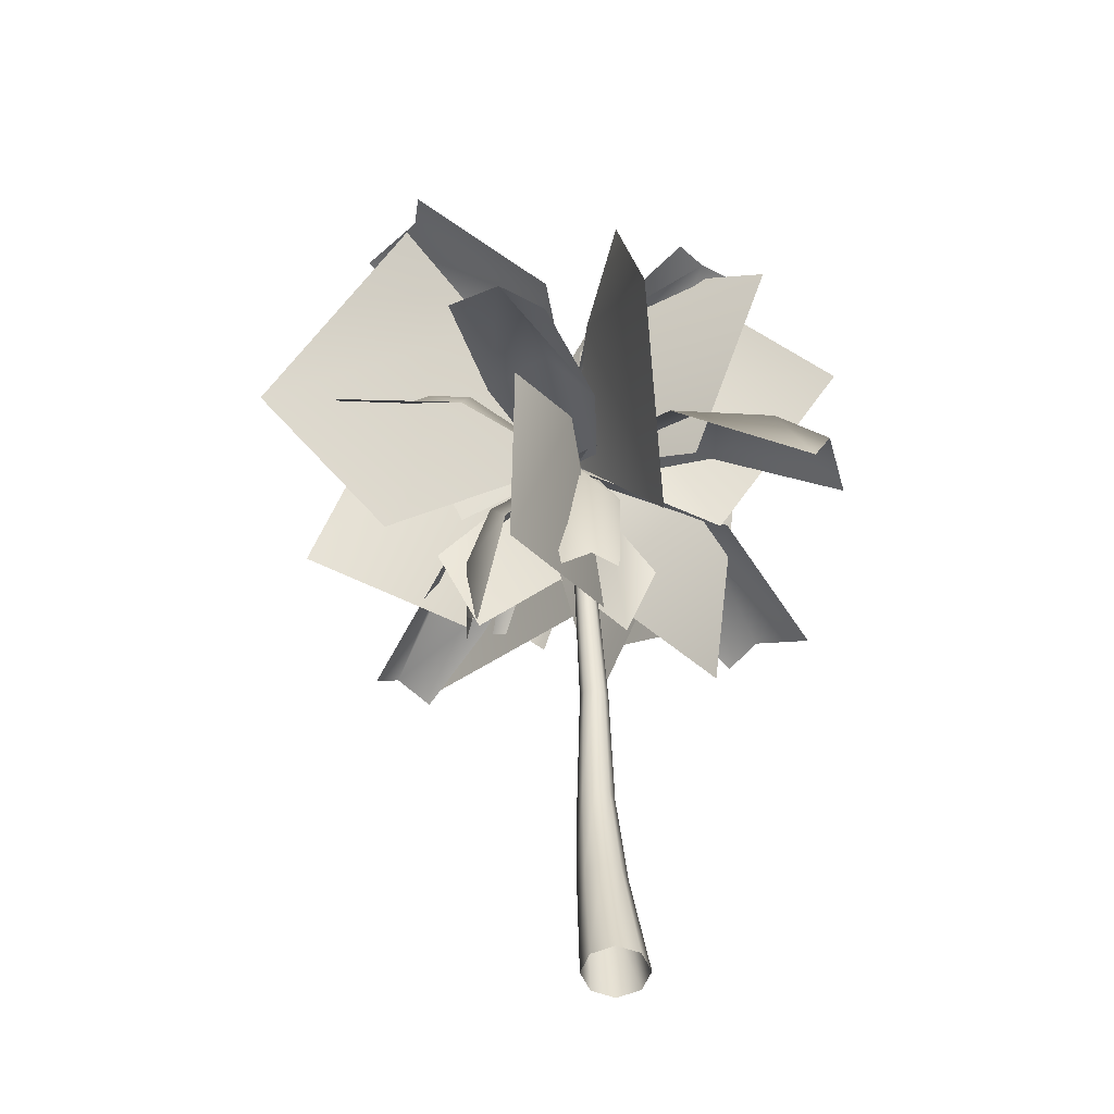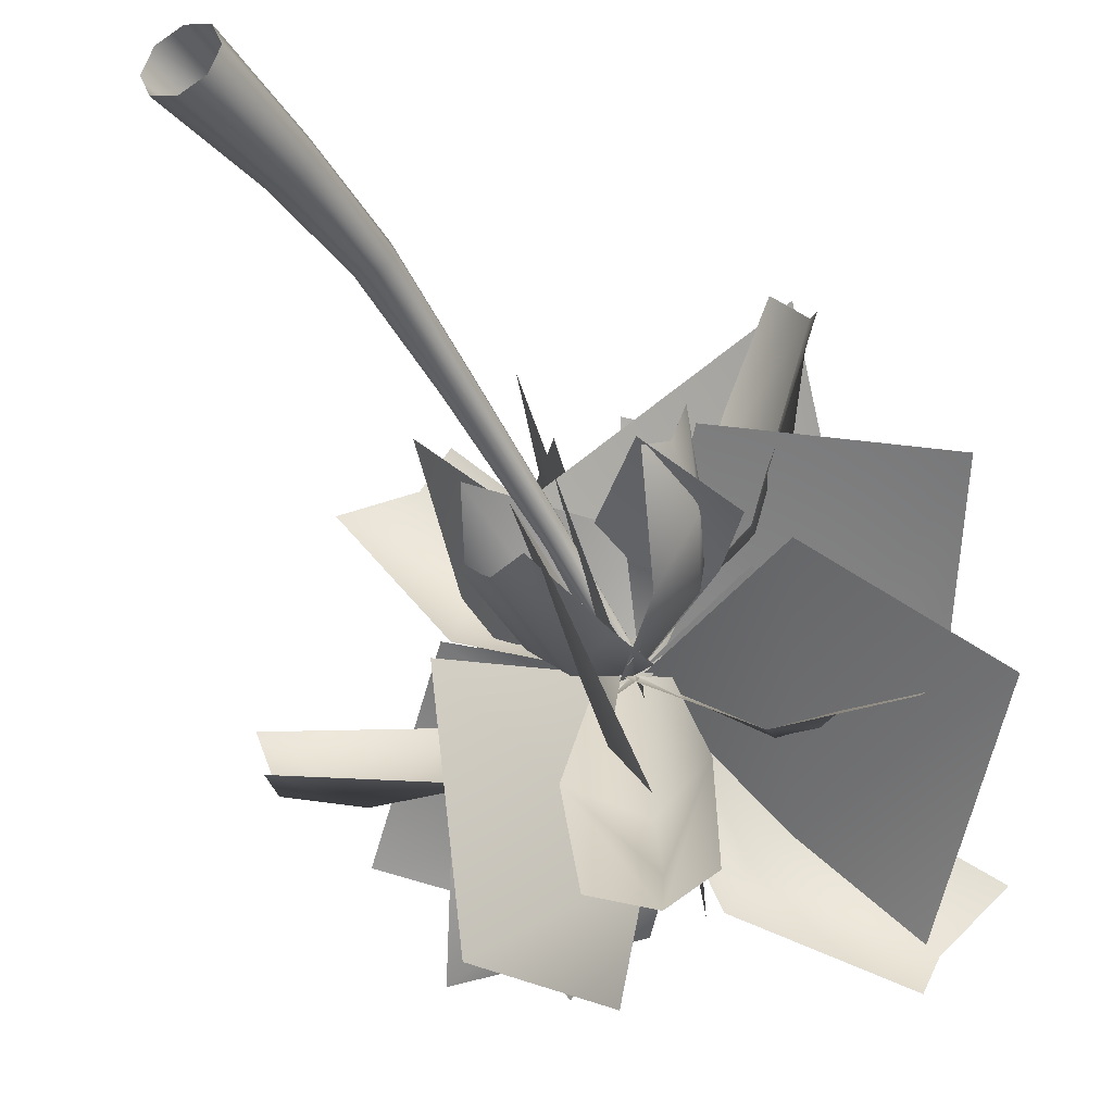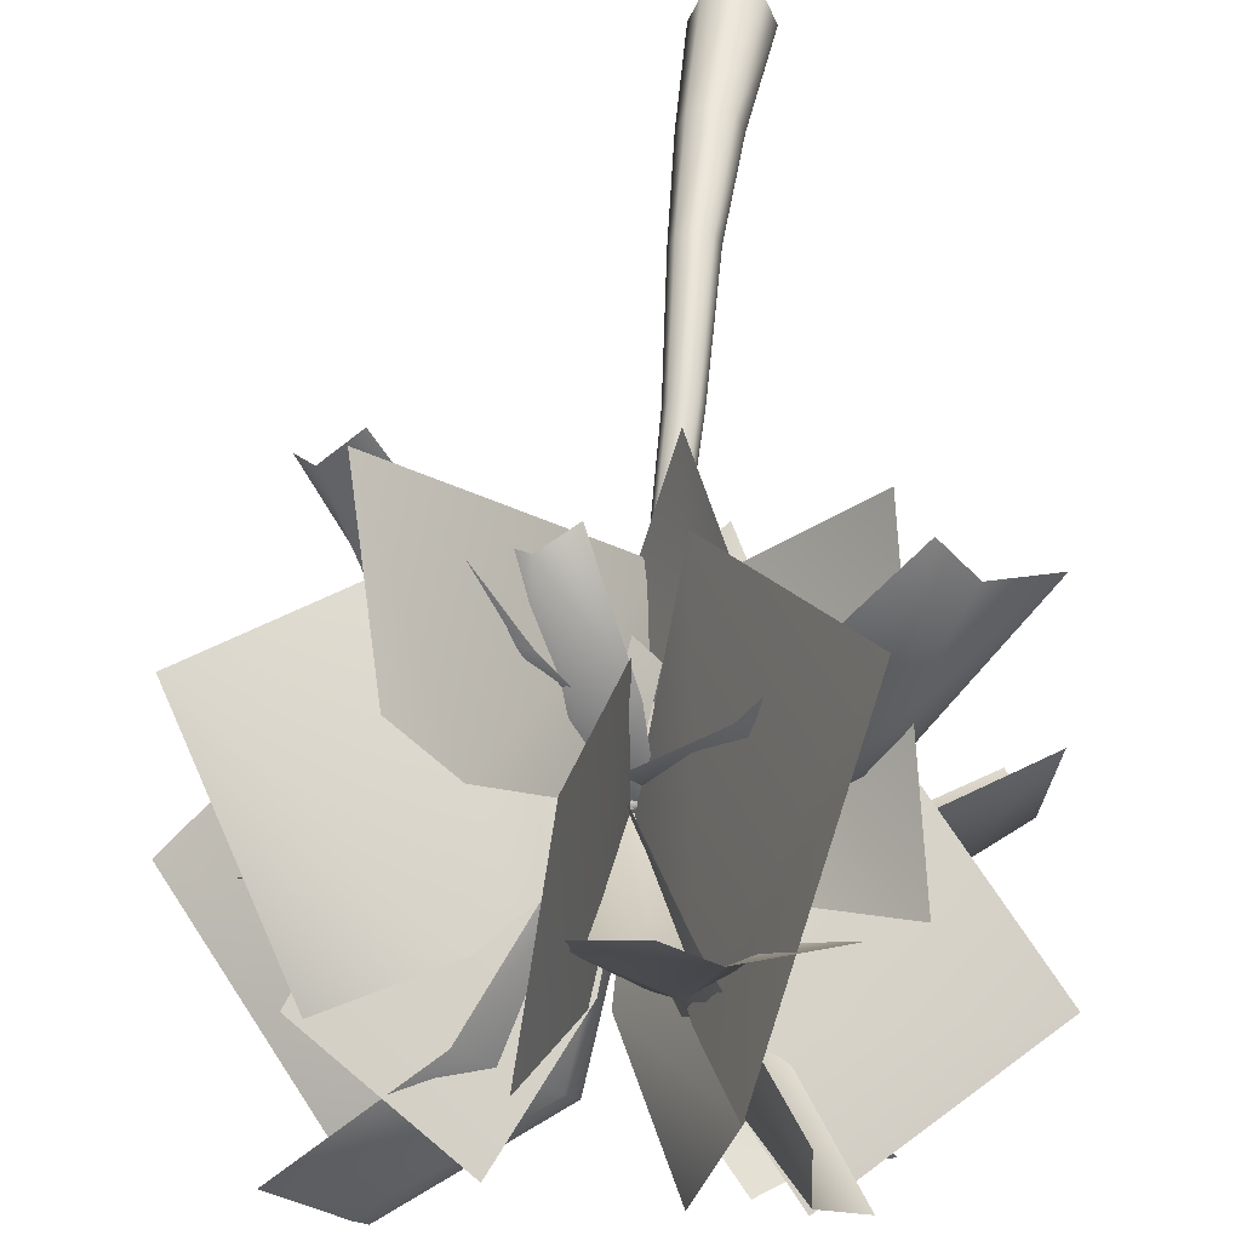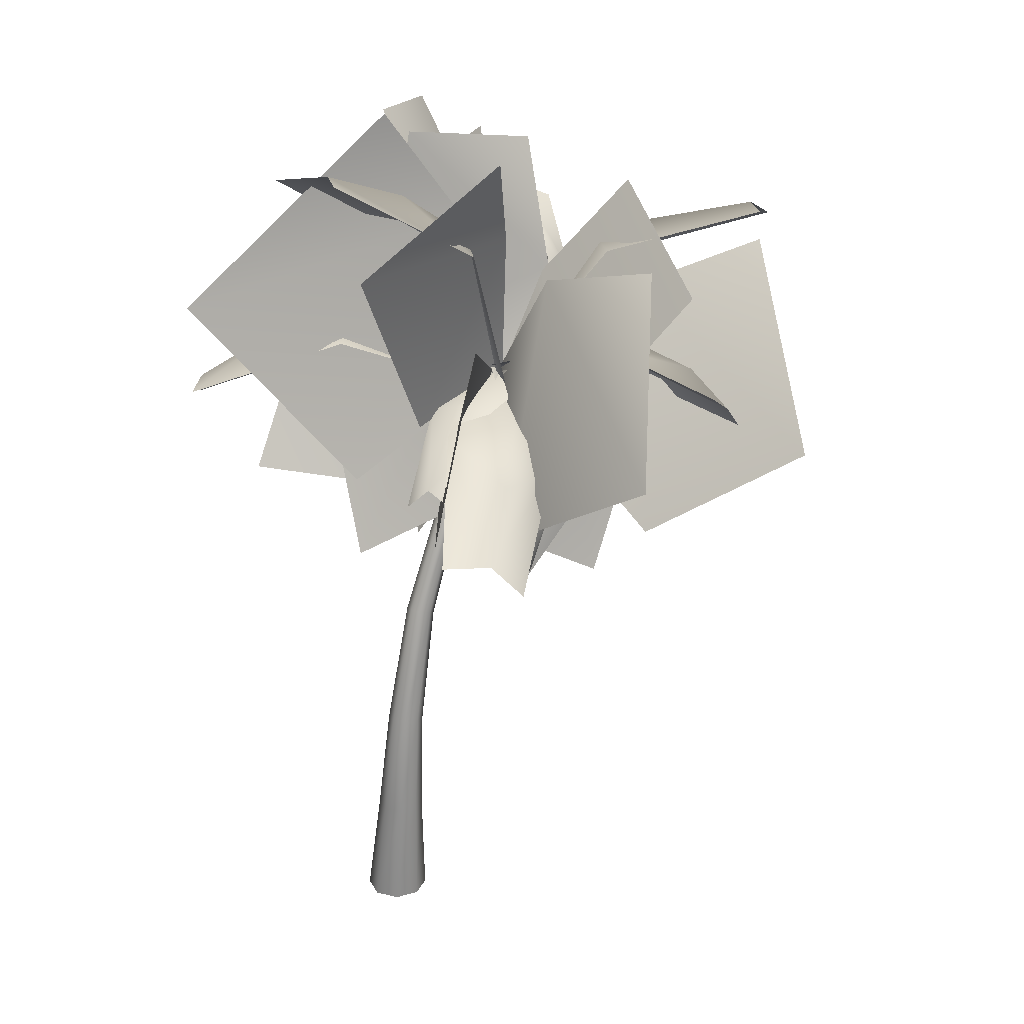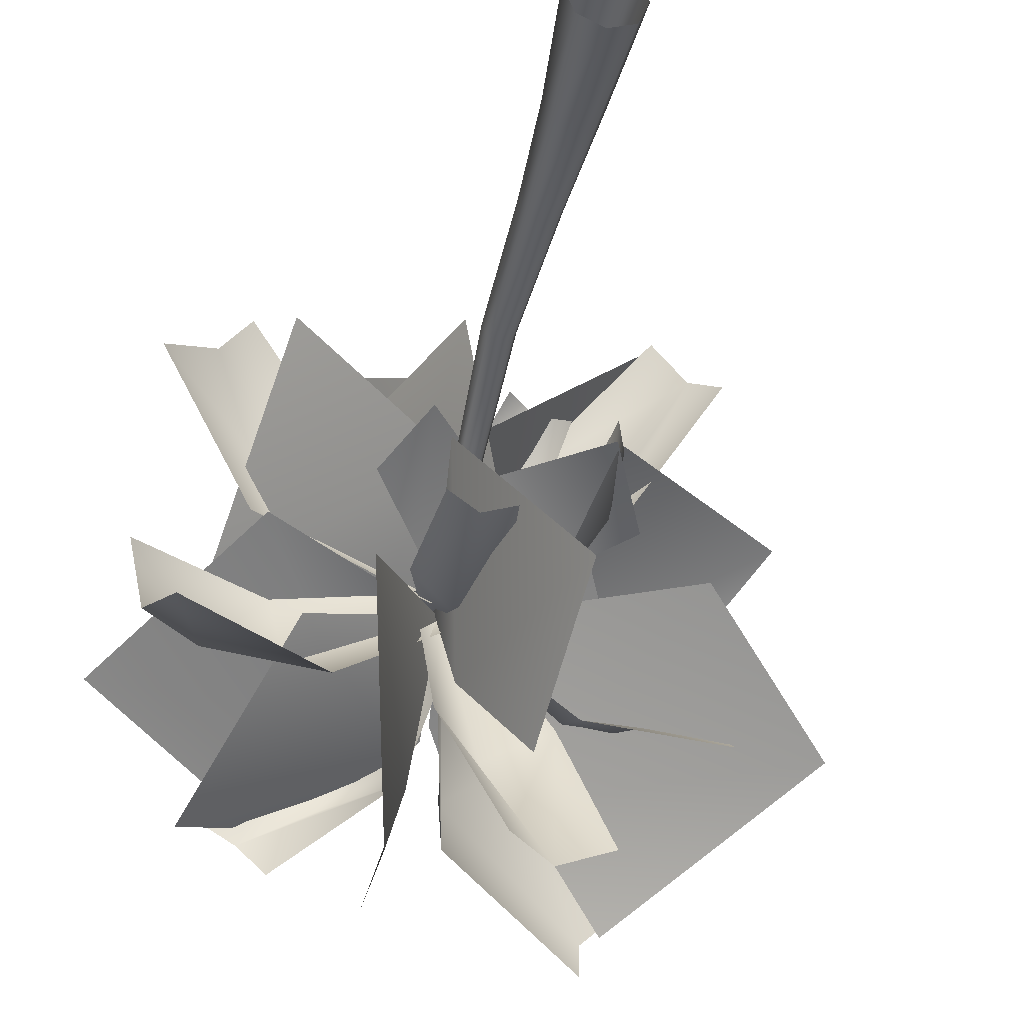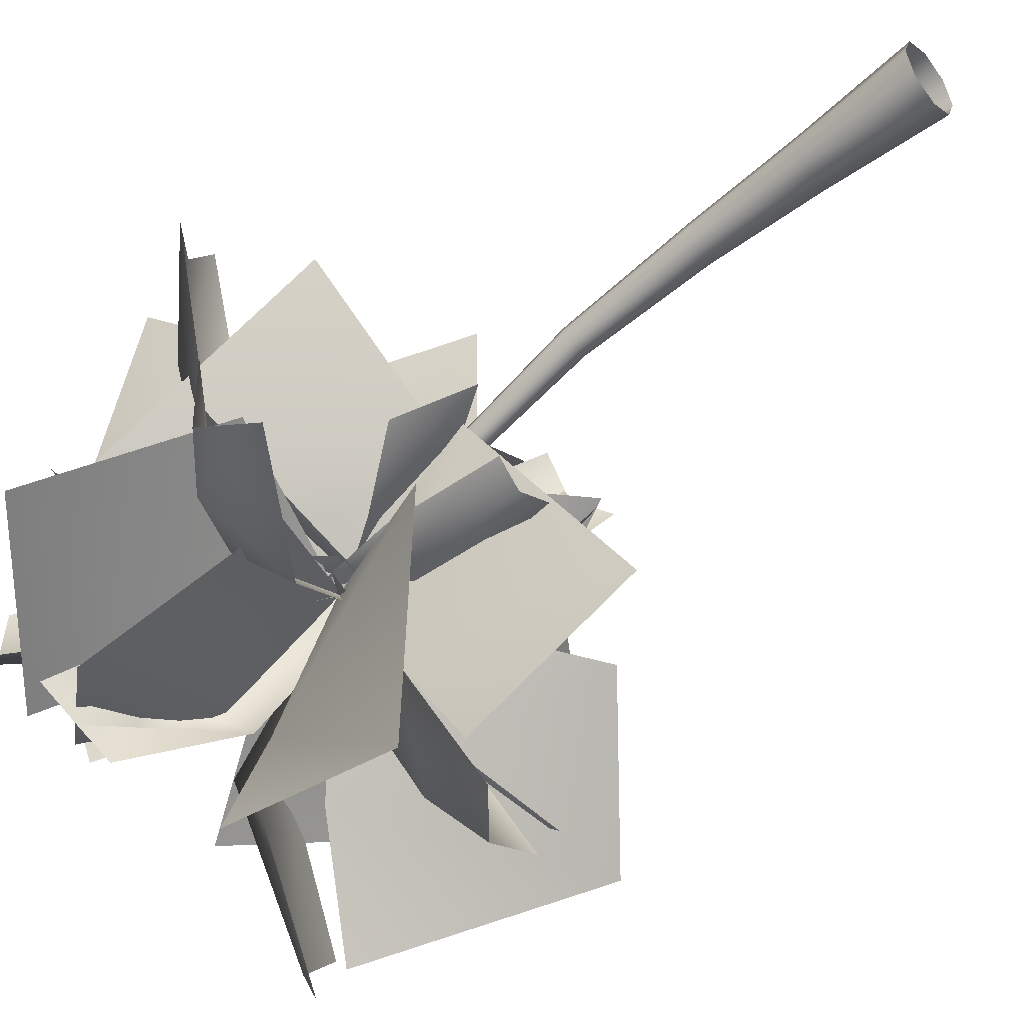
<metadata>
{"format":"obj","ext":"obj","renderer":"f3d","projection":"perspective","resolution":1024,"background":"white","views":[{"elev":-55.3,"azim":-178.7,"up":"+Y"},{"elev":-34.9,"azim":27.4,"up":"+Z"},{"elev":48.3,"azim":-176.1,"up":"+Z"},{"elev":26.6,"azim":44.0,"up":"+Y"},{"elev":-33.3,"azim":-14.7,"up":"+Z"},{"elev":-46.5,"azim":-51.0,"up":"+Z"}]}
</metadata>
<code>
g default
v -263.6 1170 3478
v -58.6 1282 3656
v 100.6 1136 3360
v 30.56 1093 3294
v 64.25 1128 3319
v -157.3 1292 3534
v -441.5 1087 3734
v -334.8 1177 3807
v -276.1 1178 3879
v 188.4 1128 3593
v 326.9 1039 3435
v 89.08 1094 3284
v 24.87 1135 3357
v 64.25 1128 3319
v 285.3 1156 3497
v 396.4 985.8 3815
v 460.9 987.5 3747
v 500.6 919 3696
v 65.64 1165 3308
v 20.89 999.9 3043
v 18.77 1136 3309
v 119.2 1166 3320
v 238.9 1065 3064
v 121.2 1108 3013
v 204.8 955.3 2765
v 303 940.1 2797
v 114.4 884.3 2779
v 68.21 1162 3311
v -225.8 1166 3302
v 51.46 1173 3362
v 94.55 1127 3278
v -133.3 1065 3120
v -199.9 1147 3188
v -454.6 983.8 3143
v -415 877.8 3115
v -484.6 953.6 3252
v 68.21 1162 3311
v 299.8 1128 3128
v 71.42 1116 3281
v 83.29 1187 3357
v 326.3 1283 3294
v 270.2 1262 3180
v 556.5 1163 3149
v 575.6 1211 3219
v 555.6 1095 3095
v 70.03 -63.33 3600
v 51.17 -63.33 3555
v 5.643 -63.33 3536
v -39.89 -63.33 3555
v -58.75 -63.33 3600
v -39.89 -63.33 3646
v 5.643 -63.33 3665
v 51.17 -63.33 3646
v 74.03 178.1 3600
v 58.69 173.4 3567
v 24.18 171.5 3554
v -9.498 172.5 3567
v -23.32 173.1 3600
v -9.498 171.5 3633
v 24.18 170 3647
v 58.69 172.3 3633
v 71.27 397.7 3587
v 60.49 391.9 3561
v 34.46 387 3551
v 8.433 386 3562
v -2.348 389.3 3588
v 8.433 395.1 3614
v 34.46 399.9 3624
v 60.49 401 3613
v 63.14 647.1 3534
v 54.69 639.5 3515
v 34.29 635.2 3508
v 13.89 636.7 3516
v 5.437 643.1 3536
v 13.89 650.7 3555
v 34.29 655 3562
v 54.69 653.5 3554
v 70.99 921.2 3438
v 64.39 913.1 3425
v 48.54 908.9 3420
v 32.7 910.9 3426
v 26.1 917.8 3440
v 32.7 925.9 3453
v 48.54 930.1 3458
v 64.39 928 3452
v 82.51 1138 3336
v 77.85 1133 3327
v 66.62 1131 3322
v 55.38 1134 3326
v 50.72 1139 3336
v 55.38 1144 3346
v 66.62 1146 3350
v 77.85 1144 3346
v 82.66 1143 3318
v 88.43 1150 3330
v 68.74 1141 3312
v 54.82 1144 3317
v 49.05 1151 3329
v 54.82 1158 3341
v 68.74 1160 3347
v 82.66 1157 3342
v 69.19 1162 3323
v 64.25 1128 3319
v 149.9 1475 3476
v 113.1 1135 3343
v 12.54 1110 3324
v -133.3 1419 3423
v 25.1 1470 3381
v -65.08 1639 3668
v -217.5 1600 3676
v 11.93 1646 3720
v 70.19 1170 3310
v 243.1 1336 3072
v 454.2 890.3 3277
v 414 1428 2884
v 709.2 1085 3081
v 51.76 1151 3315
v 70.02 1063 3129
v 10.13 855.8 3465
v 179.9 984 2975
v 190.2 652.2 3141
v 75.69 1166 3321
v 265.8 1054 3379
v 37.37 1041 3480
v 354.9 949.4 3392
v 265.3 771.6 3444
v 68.21 1162 3311
v 96.7 1367 3217
v 308 1077 3390
v 225.7 1567 3096
v 489.5 1398 3194
v 73.09 1167 3311
v -22.26 1455 3265
v -244.4 1103 3435
v -177.8 1605 3124
v -500.8 1342 3209
v 51.14 1149 3318
v -54.24 1294 3342
v 28.24 900.2 3451
v -300.7 1408 3462
v -233.1 977.6 3750
v 77.08 1164 3323
v -0.72 1045 3364
v 154.8 1044 3474
v -99.45 918.2 3423
v -35.32 785.9 3472
v 65.96 1159 3313
v 50.2 1364 3150
v -186.9 1054 3217
v -106.4 1564 3089
v -336.5 1308 2937
v 68.21 1158 3311
v 99.89 1467 3331
v 72.4 1104 3561
v 174.4 1661 3424
v 128 1489 3763
v 51.14 1149 3318
v 253 1327 3576
v 43.65 879.1 3483
v 347.2 1323 3689
v 409.2 1048 3846
v 76.66 1163 3321
v -2.065 1140 3431
v 140.5 932.5 3250
v -65.73 1110 3677
v 27.2 842.9 3698
v 65.96 1159 3313
v 79.26 1357 3179
v -121.7 1251 3493
v -28.05 1613 3132
v -94.88 1671 3417
v 67.29 1167 3311
v 36.02 1263 3033
v -112.5 843.8 3214
v -28.91 1292 2818
v -76.12 893.2 2724
v 68.21 1162 3311
v -26.71 1484 3332
v 8.882 1004 3685
v -92.66 1724 3486
v -228.4 1386 3912
v 63.85 1163 3313
v 244 1419 3361
v 298.9 910.2 3550
v 447.3 1463 3274
v 654.6 1131 3519
v 68.21 1162 3311
v 209.4 938.8 3286
v 55.59 1135 3289
v 66.67 1177 3345
v 248.8 1053 3445
v 244.3 1027 3330
v 294.2 829.9 3465
v 299.9 875 3562
v 268.4 781.3 3433
v 68.21 1162 3311
v -26.61 983 3283
v 34.22 1163 3327
v 105 1158 3317
v 126.9 972.5 3261
v 43.85 992 3221
v 33.84 758.4 3260
v 94.46 746.6 3276
v -20.93 754.6 3292
v 68.21 1162 3311
v -26.6 1437 3432
v 76.61 1164 3366
v 34.55 1147 3271
v -118.3 1401 3226
v -8.754 1456 3284
v -177.4 1707 3300
v -252.6 1671 3237
v -173.3 1702 3415
v 68.21 1162 3311
v 203.4 1133 3456
v 100.5 1154 3294
v 32.98 1151 3318
v 57.22 1126 3508
v 138.1 1153 3500
v 197.4 1034 3659
v 140 979 3664
v 249.9 984.3 3625
v 68.21 1162 3311
v -122.9 1368 3214
v 20.82 1169 3338
v 94.15 1138 3269
v 35.81 1301 3064
v 20.47 1405 3153
v -216.2 1435 2981
v -167.2 1402 2917
v -286.6 1452 3030
v 68.21 1162 3311
v 119.5 1355 2977
v 53.2 1138 3264
v 107 1167 3350
v 271.4 1450 3209
v 132.8 1439 3109
v 402.5 1514 2907
v 511.4 1544 3016
v 389.1 1468 2827
v 451.1 1220 3143
v 163 1051 2878
v -89.57 1442 3061
v -16.46 1574 3511
v 383.6 1088 3623
v -258.9 1256 3664
v -349 1073 3141
v 293.2 925.1 3394
g TR_S2_palmtree_D
f 5 2 3
f 4 1 5
f 5 1 6
f 5 6 2
f 1 7 246
f 8 246 7
f 246 8 9
f 9 2 246
f 14 11 12
f 13 10 14
f 14 10 15
f 14 15 11
f 10 17 245
f 17 10 16
f 245 17 11
f 18 11 17
f 19 20 21
f 22 23 19
f 19 23 24
f 19 24 20
f 23 25 242
f 25 23 26
f 242 25 20
f 27 20 25
f 28 29 30
f 31 32 28
f 28 32 33
f 28 33 29
f 32 35 247
f 34 247 35
f 247 34 36
f 36 29 247
f 37 38 39
f 40 41 37
f 37 41 42
f 37 42 38
f 41 43 241
f 43 41 44
f 241 43 38
f 45 38 43
f 46 55 54
f 46 47 55
f 47 56 55
f 47 48 56
f 48 57 56
f 48 49 57
f 49 58 57
f 49 50 58
f 50 59 58
f 50 51 59
f 51 60 59
f 51 52 60
f 52 61 60
f 52 53 61
f 53 54 61
f 53 46 54
f 54 63 62
f 54 55 63
f 55 64 63
f 55 56 64
f 56 65 64
f 56 57 65
f 57 66 65
f 57 58 66
f 58 67 66
f 58 59 67
f 59 68 67
f 59 60 68
f 60 69 68
f 60 61 69
f 61 62 69
f 61 54 62
f 62 71 70
f 62 63 71
f 63 72 71
f 63 64 72
f 64 73 72
f 64 65 73
f 65 74 73
f 65 66 74
f 66 75 74
f 66 67 75
f 67 76 75
f 67 68 76
f 68 77 76
f 68 69 77
f 69 70 77
f 69 62 70
f 70 79 78
f 70 71 79
f 71 80 79
f 71 72 80
f 72 81 80
f 72 73 81
f 73 82 81
f 73 74 82
f 74 83 82
f 74 75 83
f 75 84 83
f 75 76 84
f 76 85 84
f 76 77 85
f 77 78 85
f 77 70 78
f 78 87 86
f 78 79 87
f 79 88 87
f 79 80 88
f 80 89 88
f 80 81 89
f 81 90 89
f 81 82 90
f 82 91 90
f 82 83 91
f 83 92 91
f 83 84 92
f 84 93 92
f 84 85 93
f 85 86 93
f 85 78 86
f 94 95 86
f 86 87 94
f 96 94 87
f 87 88 96
f 97 96 88
f 88 89 97
f 98 97 89
f 89 90 98
f 99 98 90
f 90 91 99
f 100 99 91
f 91 92 100
f 101 100 92
f 92 93 101
f 95 101 93
f 93 86 95
f 95 94 102
f 94 96 102
f 96 97 102
f 97 98 102
f 98 99 102
f 99 100 102
f 100 101 102
f 101 95 102
f 103 104 105
f 106 107 103
f 103 107 108
f 103 108 104
f 107 109 244
f 109 107 110
f 244 109 104
f 111 104 109
f 112 113 114
f 113 115 116
f 114 113 116
f 117 118 119
f 118 120 121
f 119 118 121
f 122 123 124
f 123 125 126
f 124 123 126
f 127 128 129
f 128 130 131
f 129 128 131
f 132 133 134
f 133 135 136
f 134 133 136
f 137 138 139
f 139 140 141
f 139 138 140
f 142 143 144
f 143 145 146
f 144 143 146
f 147 148 149
f 148 150 151
f 149 148 151
f 152 153 154
f 153 155 156
f 154 153 156
f 157 158 159
f 158 160 161
f 159 158 161
f 162 163 164
f 163 165 166
f 164 163 166
f 167 168 169
f 168 170 171
f 169 168 171
f 172 173 174
f 173 175 176
f 174 173 176
f 177 178 179
f 178 180 181
f 179 178 181
f 182 183 184
f 183 185 186
f 184 183 186
f 187 188 189
f 190 191 187
f 187 191 192
f 187 192 188
f 191 248 192
f 193 248 194
f 192 248 188
f 195 188 248
f 196 197 198
f 199 200 196
f 196 200 201
f 196 201 197
f 200 202 201
f 202 200 203
f 201 202 197
f 204 197 202
f 205 206 207
f 208 209 205
f 205 209 210
f 205 210 206
f 209 211 210
f 211 209 212
f 210 211 206
f 213 206 211
f 214 215 216
f 217 218 214
f 214 218 219
f 214 219 215
f 218 220 219
f 220 218 221
f 219 220 215
f 222 215 220
f 223 224 225
f 226 227 223
f 223 227 228
f 223 228 224
f 227 229 243
f 229 227 230
f 243 229 224
f 231 224 229
f 232 233 234
f 235 236 232
f 232 236 237
f 232 237 233
f 236 238 237
f 238 236 239
f 237 238 233
f 240 233 238
f 42 241 38
f 41 241 42
f 24 242 20
f 23 242 24
f 228 243 224
f 227 243 228
f 108 244 104
f 107 244 108
f 15 245 11
f 10 245 15
f 6 246 2
f 1 246 6
f 33 247 29
f 32 247 33
f 191 194 248
f 248 193 195

</code>
